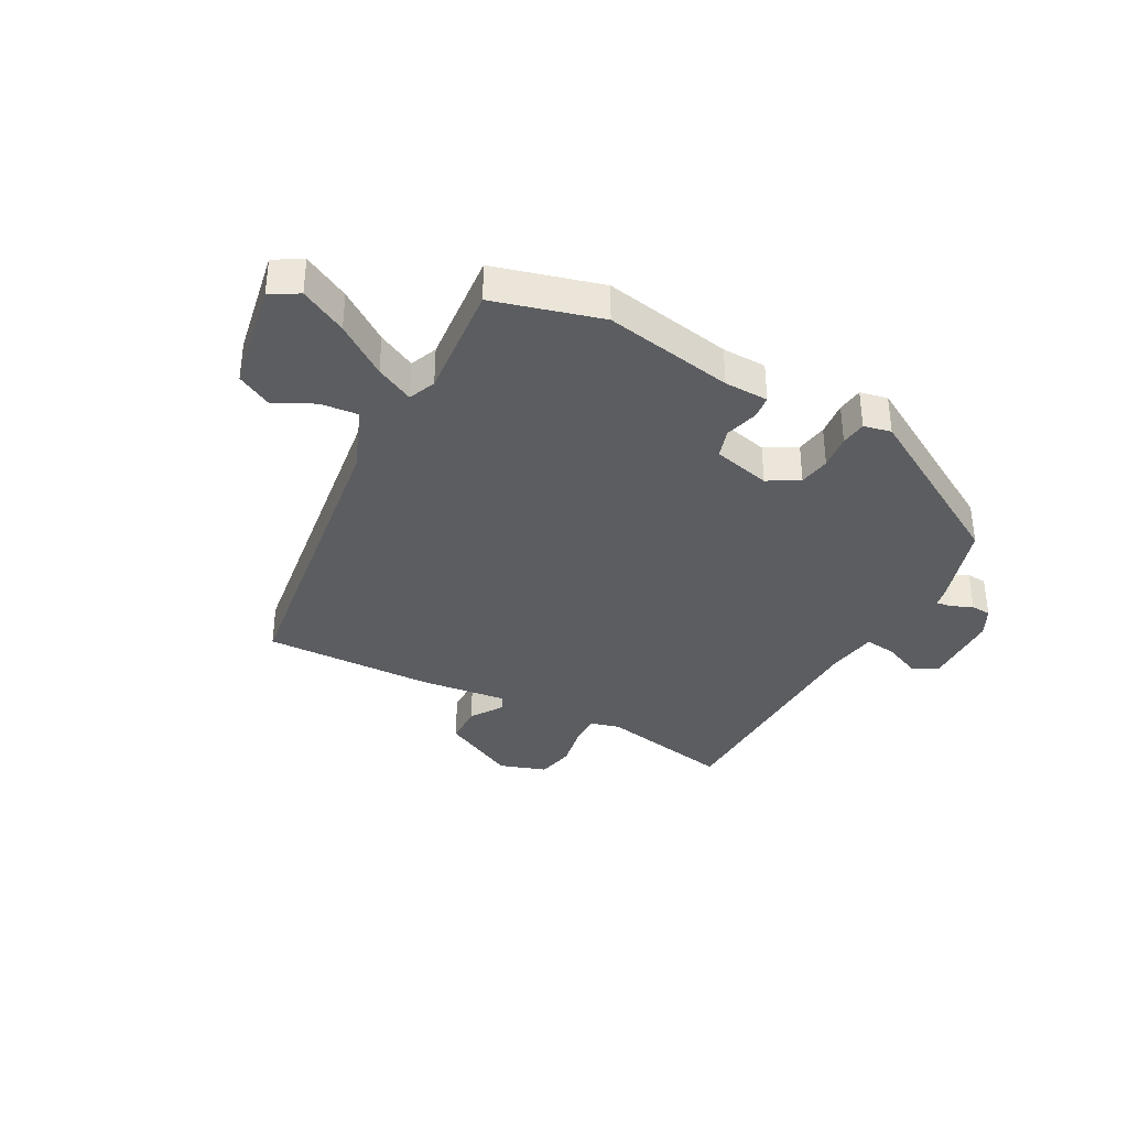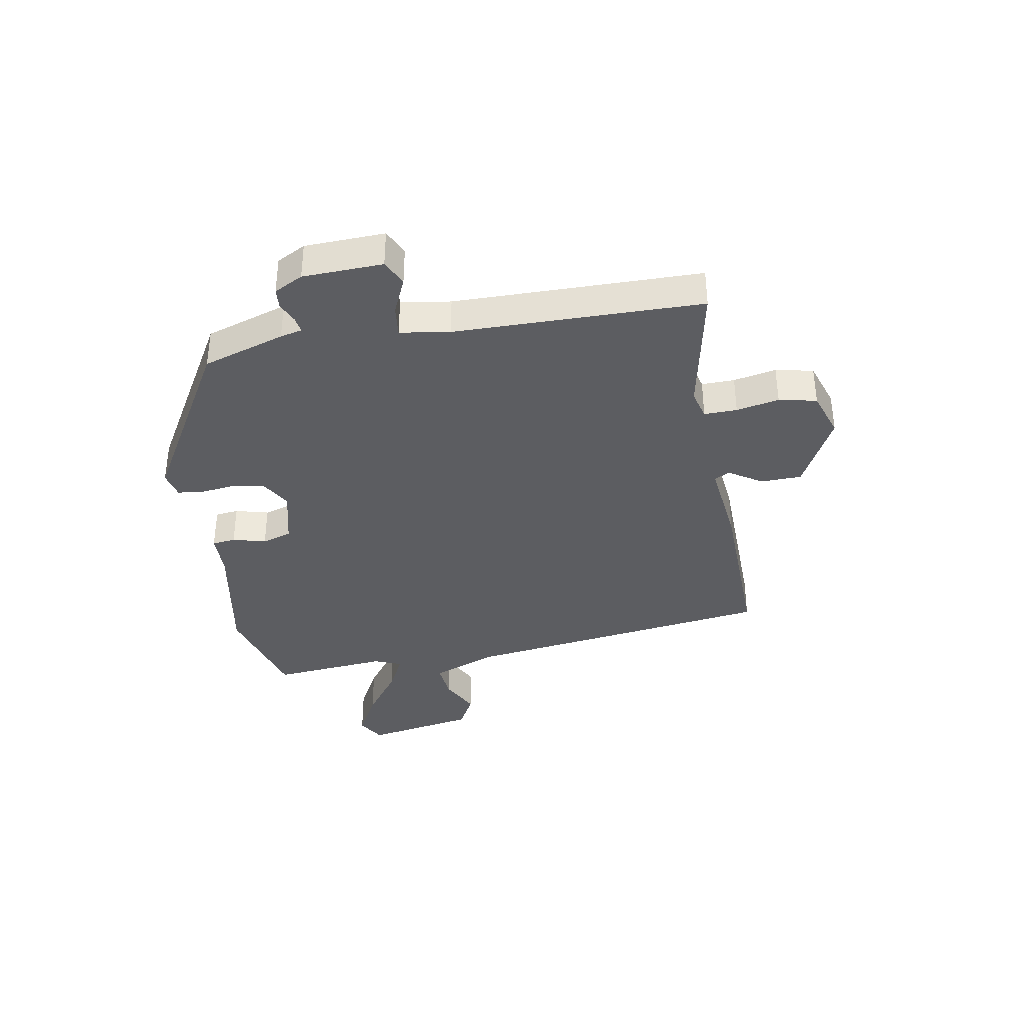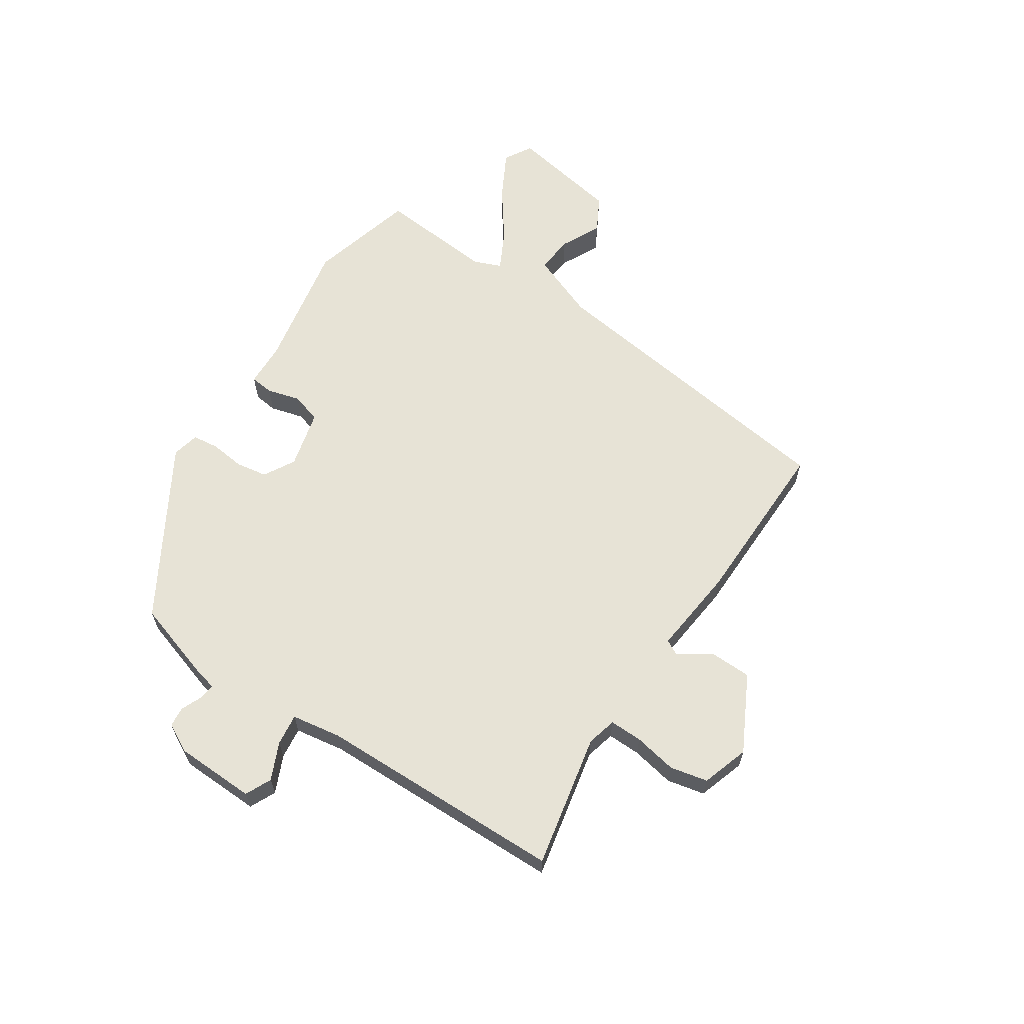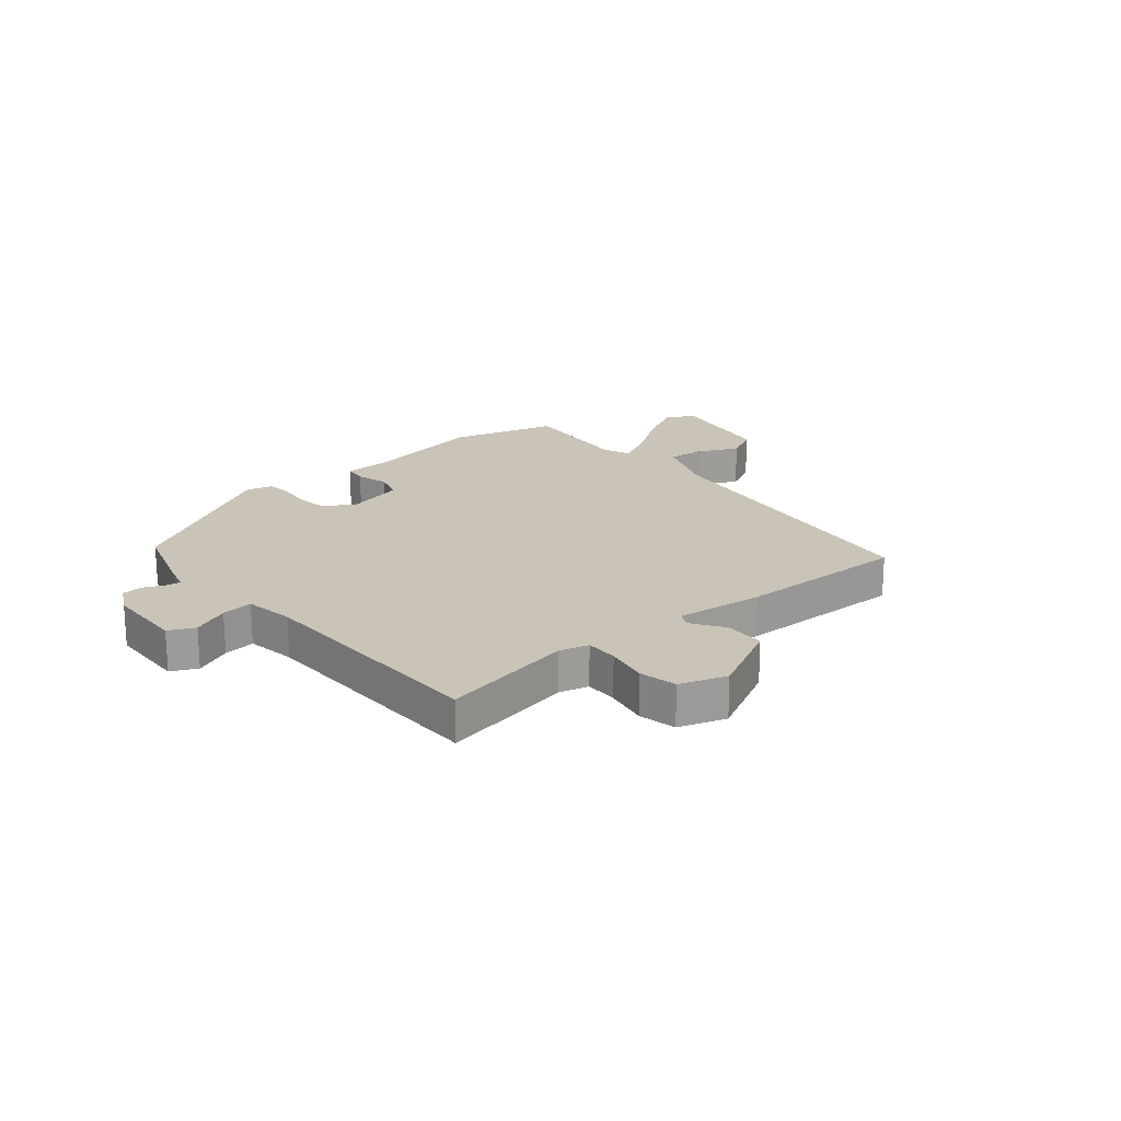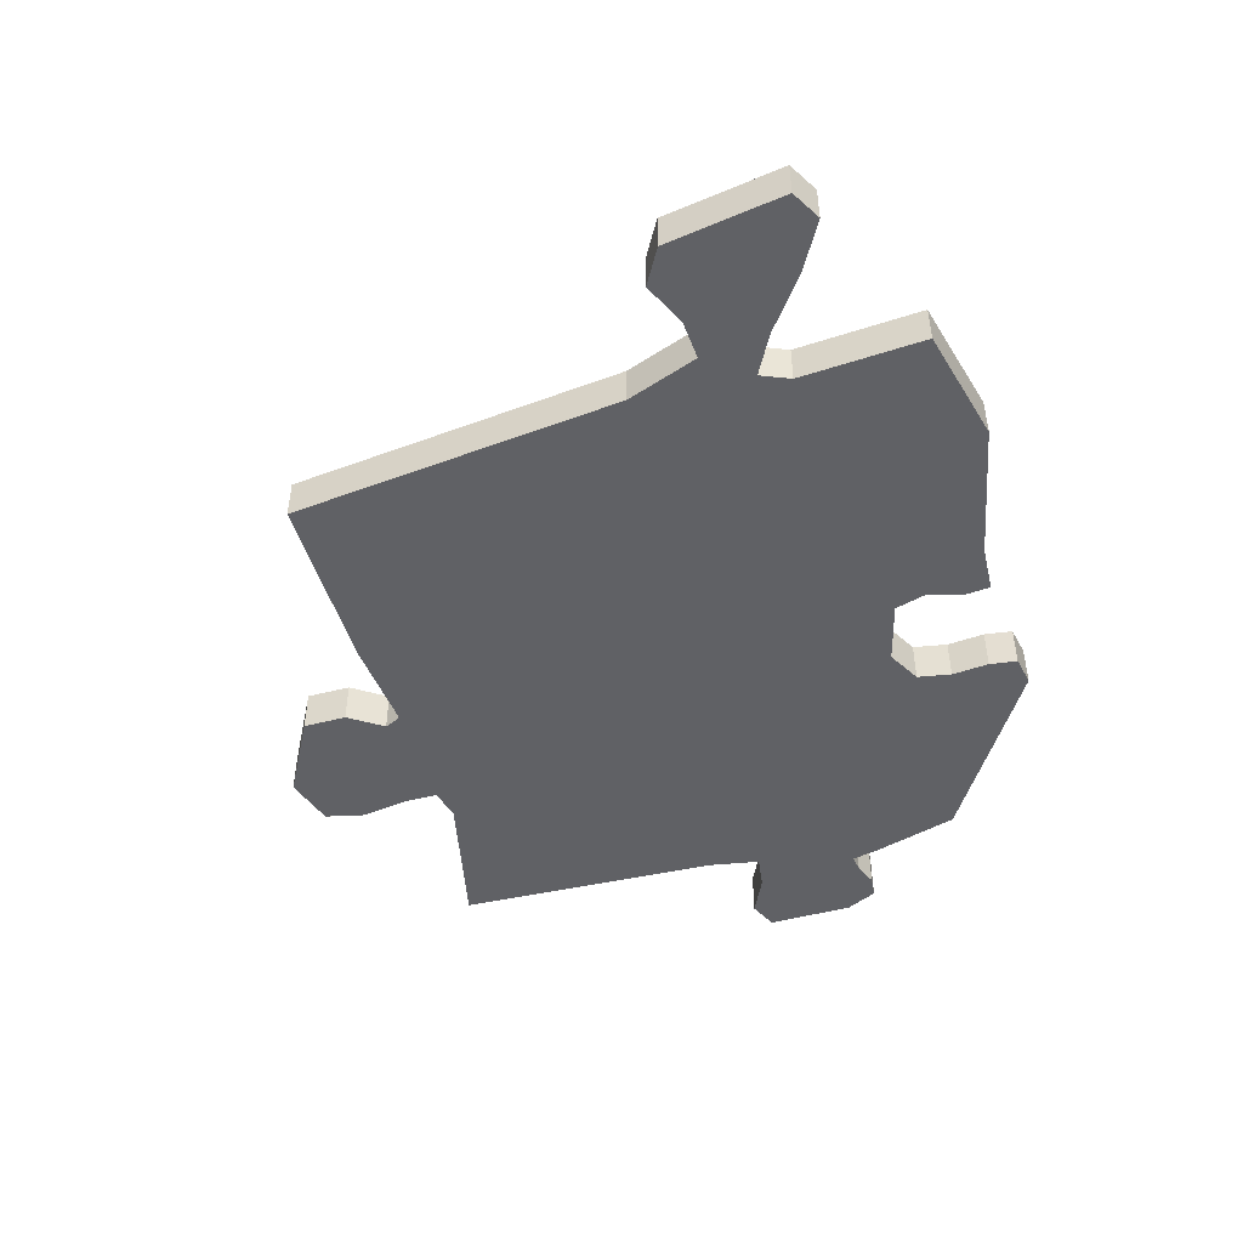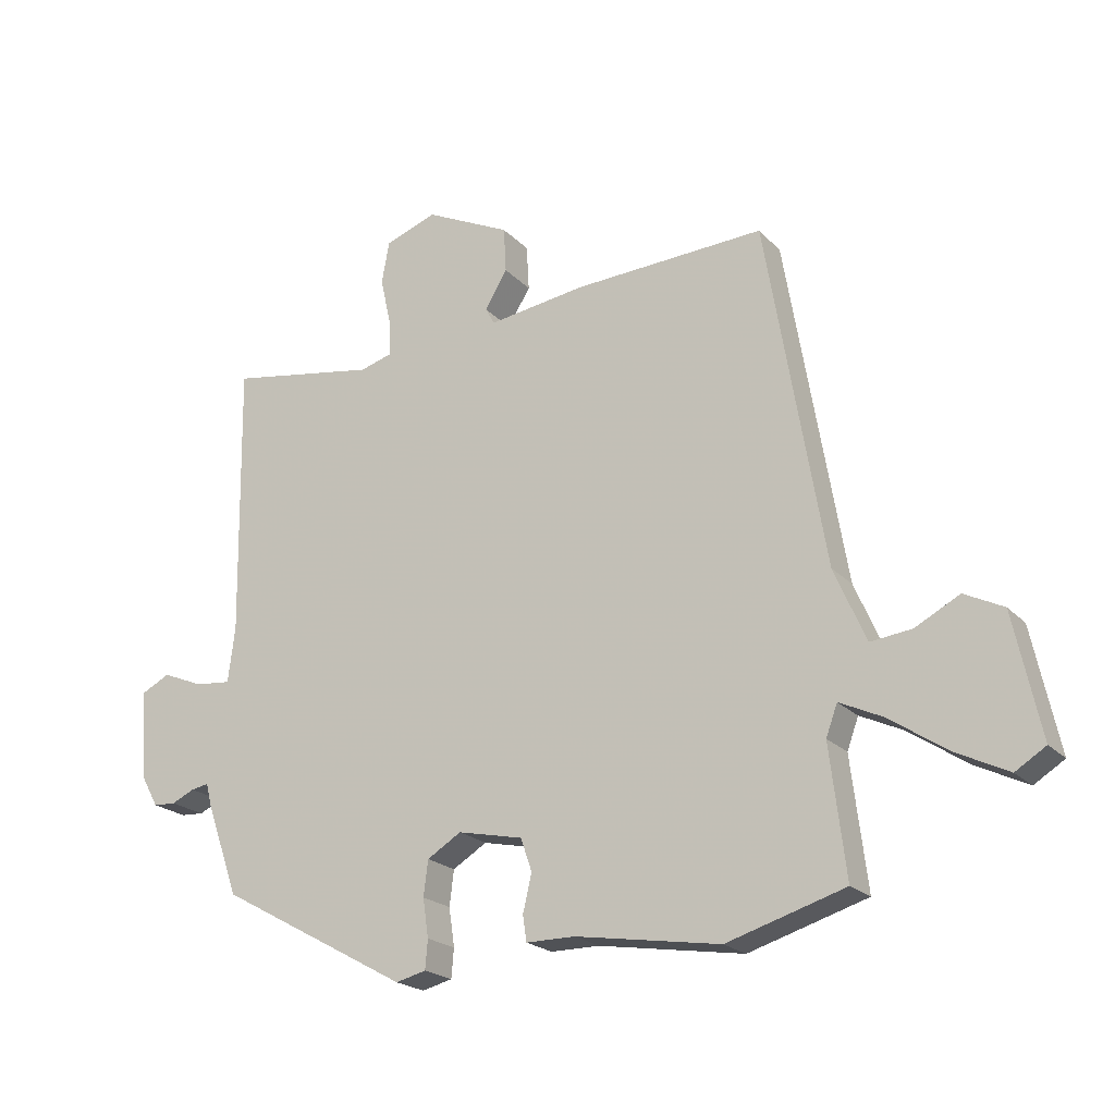
<metadata>
{"format":"obj","ext":"obj","renderer":"f3d","projection":"perspective","resolution":1024,"background":"white","views":[{"elev":-35.6,"azim":150.0,"up":"+Y"},{"elev":-36.6,"azim":-81.6,"up":"+Y"},{"elev":62.7,"azim":-58.5,"up":"+Y"},{"elev":19.9,"azim":-41.7,"up":"+Y"},{"elev":-47.1,"azim":103.3,"up":"+Y"},{"elev":-21.0,"azim":30.2,"up":"+Z"}]}
</metadata>
<code>
v -0.47 0.07 -0.377
v -0.521 0.07 -0.233
v -0.531 0.07 -0.195
v -0.559 0.07 -0.2
v -0.595 0.07 -0.217
v -0.631 0.07 -0.215
v -0.659 0.07 -0.165
v -0.668 0.07 -0.024
v -0.623 0.07 -0.001
v -0.557 0.07 -0.028
v -0.501 0.07 -0.033
v -0.49 0.07 0.055
v -0.497 0.07 0.491
v -0.26 0.07 0.451
v -0.208 0.07 0.466
v -0.211 0.07 0.524
v -0.228 0.07 0.599
v -0.216 0.07 0.666
v -0.134 0.07 0.696
v 0.002 0.07 0.631
v 0.006 0.07 0.559
v -0.03 0.07 0.5
v -0.015 0.07 0.473
v 0.14 0.07 0.495
v 0.443 0.07 0.51
v 0.536 0.07 -0.04
v 0.586 0.07 -0.156
v 0.652 0.07 -0.148
v 0.722 0.07 -0.111
v 0.784 0.07 -0.142
v 0.826 0.07 -0.337
v 0.778 0.07 -0.367
v 0.695 0.07 -0.326
v 0.604 0.07 -0.265
v 0.536 0.07 -0.233
v 0.518 0.07 -0.282
v 0.543 0.07 -0.487
v 0.356 0.07 -0.544
v 0.127 0.07 -0.508
v 0.049 0.07 -0.508
v 0.043 0.07 -0.467
v 0.057 0.07 -0.408
v 0.039 0.07 -0.356
v -0.064 0.07 -0.334
v -0.118 0.07 -0.367
v -0.125 0.07 -0.423
v -0.116 0.07 -0.484
v -0.12 0.07 -0.53
v -0.168 0.07 -0.542
v -0.47 0 -0.377
v -0.521 0 -0.233
v -0.531 0 -0.195
v -0.559 0 -0.2
v -0.595 0 -0.217
v -0.631 0 -0.215
v -0.659 0 -0.165
v -0.668 0 -0.024
v -0.623 0 -0.001
v -0.557 0 -0.028
v -0.501 0 -0.033
v -0.49 0 0.055
v -0.497 0 0.491
v -0.26 0 0.451
v -0.208 0 0.466
v -0.211 0 0.524
v -0.228 0 0.599
v -0.216 0 0.666
v -0.134 0 0.696
v 0.002 0 0.631
v 0.006 0 0.559
v -0.03 0 0.5
v -0.015 0 0.473
v 0.14 0 0.495
v 0.443 0 0.51
v 0.536 0 -0.04
v 0.586 0 -0.156
v 0.652 0 -0.148
v 0.722 0 -0.111
v 0.784 0 -0.142
v 0.826 0 -0.337
v 0.778 0 -0.367
v 0.695 0 -0.326
v 0.604 0 -0.265
v 0.536 0 -0.233
v 0.518 0 -0.282
v 0.543 0 -0.487
v 0.356 0 -0.544
v 0.127 0 -0.508
v 0.049 0 -0.508
v 0.043 0 -0.467
v 0.057 0 -0.408
v 0.039 0 -0.356
v -0.064 0 -0.334
v -0.118 0 -0.367
v -0.125 0 -0.423
v -0.116 0 -0.484
v -0.12 0 -0.53
v -0.168 0 -0.542
f 1 2 3
f 49 1 3
f 48 49 3
f 47 48 3
f 46 47 3
f 45 46 3
f 44 45 3
f 43 44 3
f 39 40 41 42
f 39 42 43
f 38 39 43
f 37 38 43
f 36 37 43
f 35 36 43 3
f 32 33 34
f 31 32 34
f 30 31 34
f 29 30 34
f 28 29 34
f 27 28 34 35
f 26 27 35 3
f 25 26 3
f 24 25 3
f 23 24 3
f 20 21 22
f 19 20 22
f 18 19 22
f 17 18 22
f 16 17 22
f 15 16 22 23
f 23 3 4
f 15 23 4
f 14 15 4
f 12 13 14
f 11 12 14
f 8 9 10
f 7 8 10
f 6 7 10
f 5 6 10
f 4 5 10
f 4 10 11
f 4 11 14
f 52 51 50
f 52 50 98
f 52 98 97
f 52 97 96
f 52 96 95
f 52 95 94
f 52 94 93
f 52 93 92
f 91 90 89 88
f 92 91 88
f 92 88 87
f 92 87 86
f 92 86 85
f 52 92 85 84
f 83 82 81
f 83 81 80
f 83 80 79
f 83 79 78
f 83 78 77
f 84 83 77 76
f 52 84 76 75
f 52 75 74
f 52 74 73
f 52 73 72
f 71 70 69
f 71 69 68
f 71 68 67
f 71 67 66
f 71 66 65
f 72 71 65 64
f 53 52 72
f 53 72 64
f 53 64 63
f 63 62 61
f 63 61 60
f 59 58 57
f 59 57 56
f 59 56 55
f 59 55 54
f 59 54 53
f 60 59 53
f 63 60 53
f 1 50 51 2
f 2 51 52 3
f 3 52 53 4
f 4 53 54 5
f 5 54 55 6
f 6 55 56 7
f 7 56 57 8
f 8 57 58 9
f 9 58 59 10
f 10 59 60 11
f 11 60 61 12
f 12 61 62 13
f 13 62 63 14
f 14 63 64 15
f 15 64 65 16
f 16 65 66 17
f 17 66 67 18
f 18 67 68 19
f 19 68 69 20
f 20 69 70 21
f 21 70 71 22
f 22 71 72 23
f 23 72 73 24
f 24 73 74 25
f 25 74 75 26
f 26 75 76 27
f 27 76 77 28
f 28 77 78 29
f 29 78 79 30
f 30 79 80 31
f 31 80 81 32
f 32 81 82 33
f 33 82 83 34
f 34 83 84 35
f 35 84 85 36
f 36 85 86 37
f 37 86 87 38
f 38 87 88 39
f 39 88 89 40
f 40 89 90 41
f 41 90 91 42
f 42 91 92 43
f 43 92 93 44
f 44 93 94 45
f 45 94 95 46
f 46 95 96 47
f 47 96 97 48
f 48 97 98 49
f 49 98 50 1

</code>
